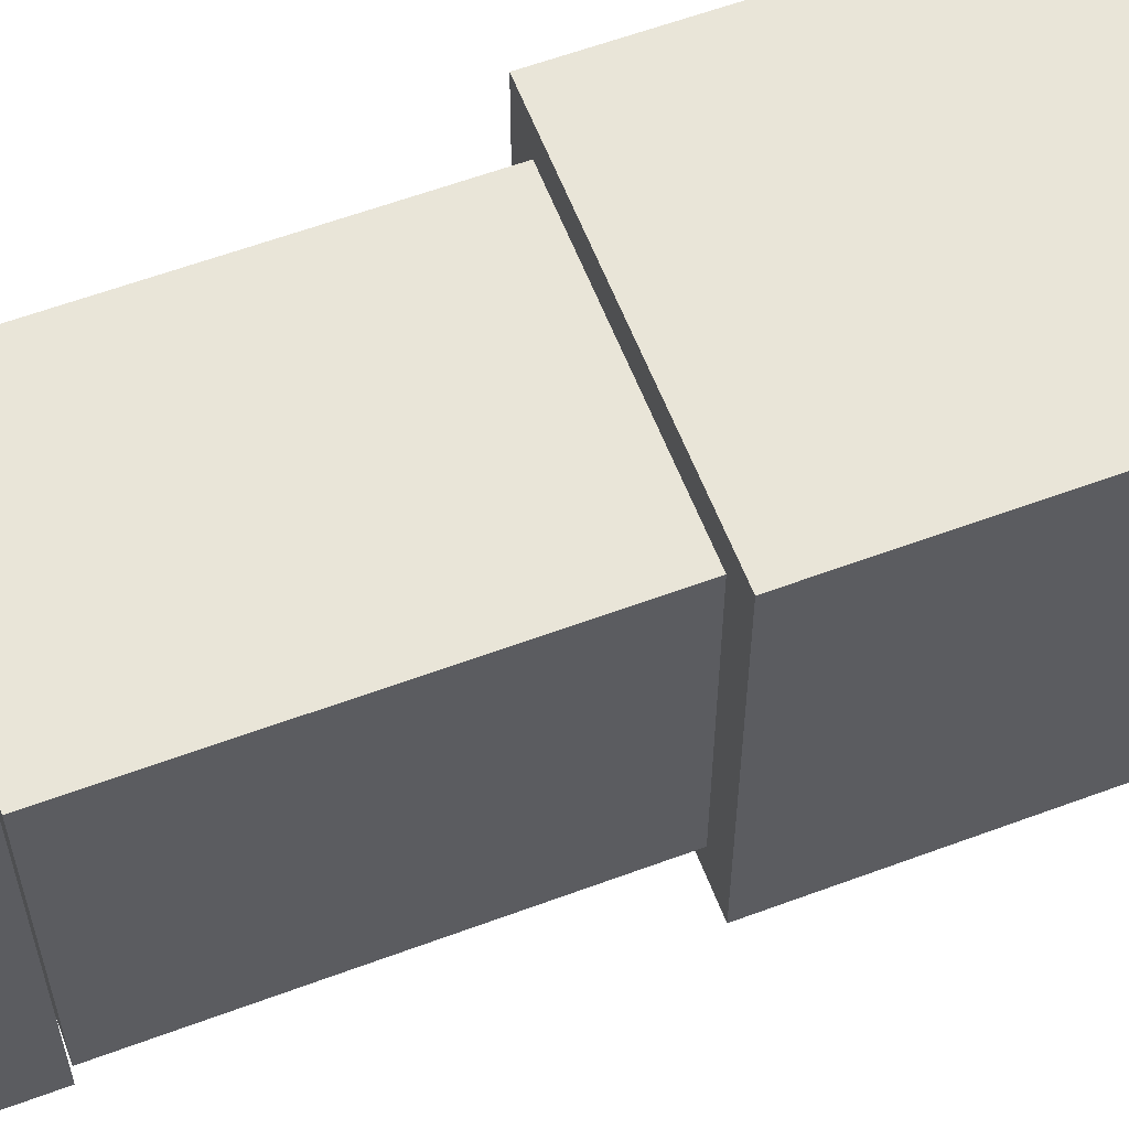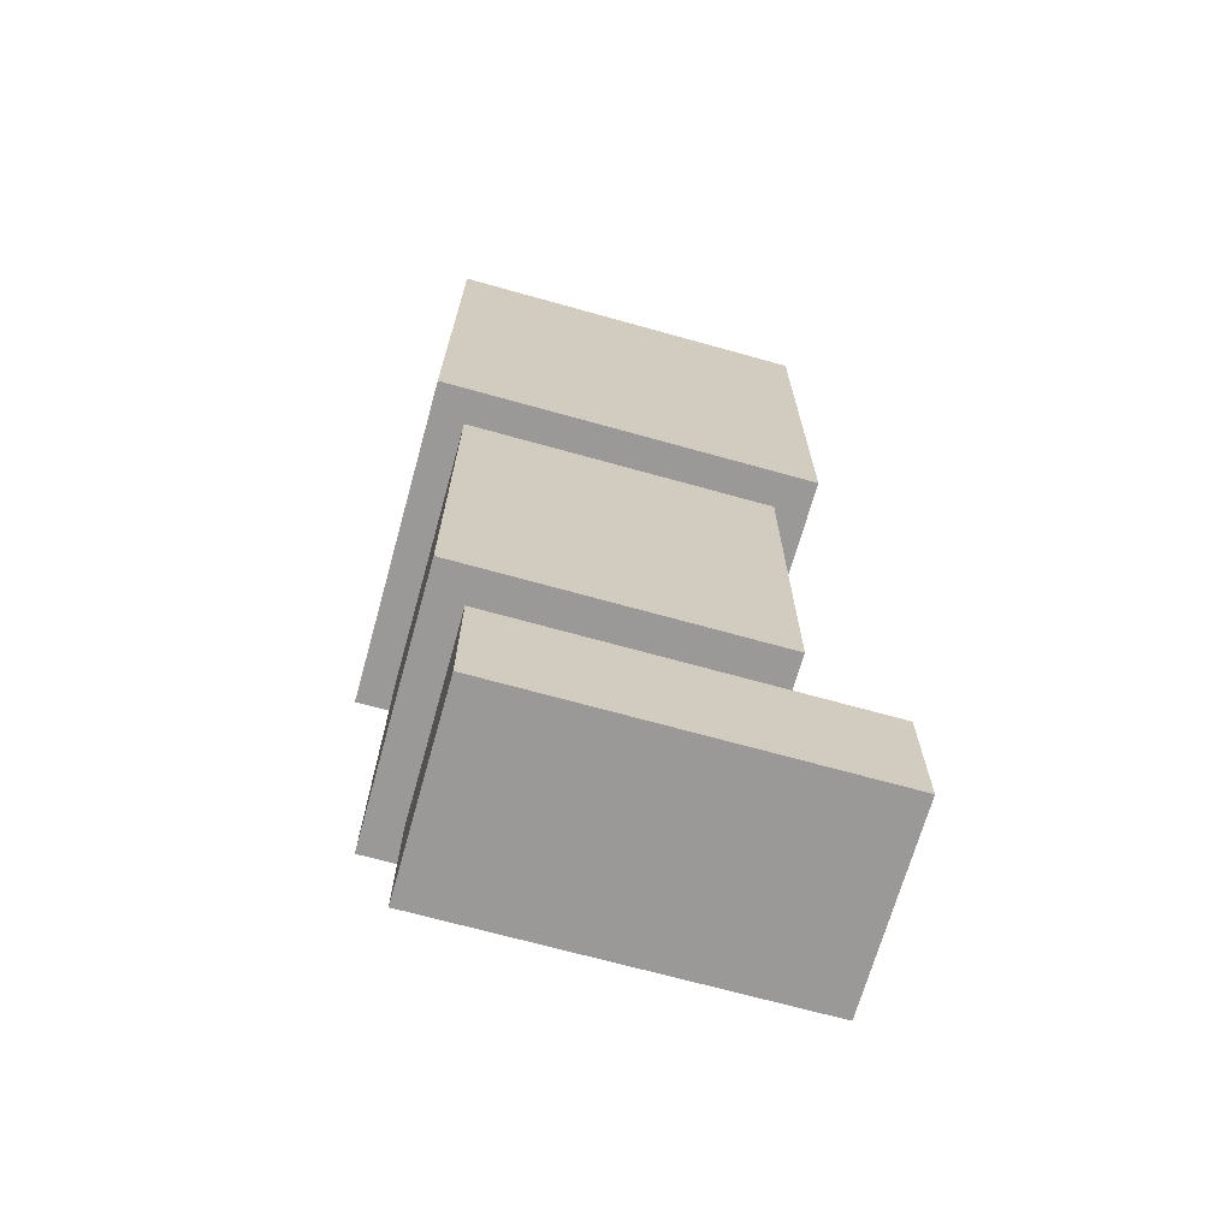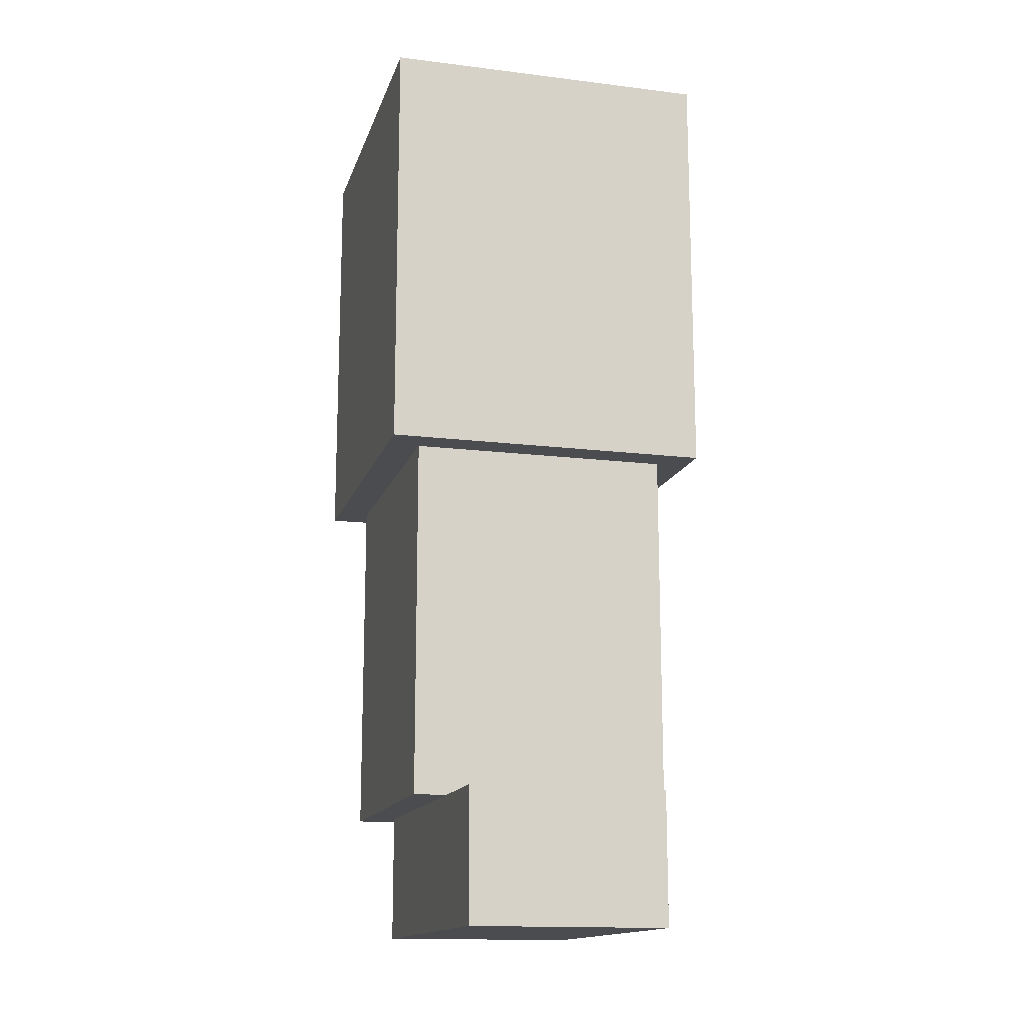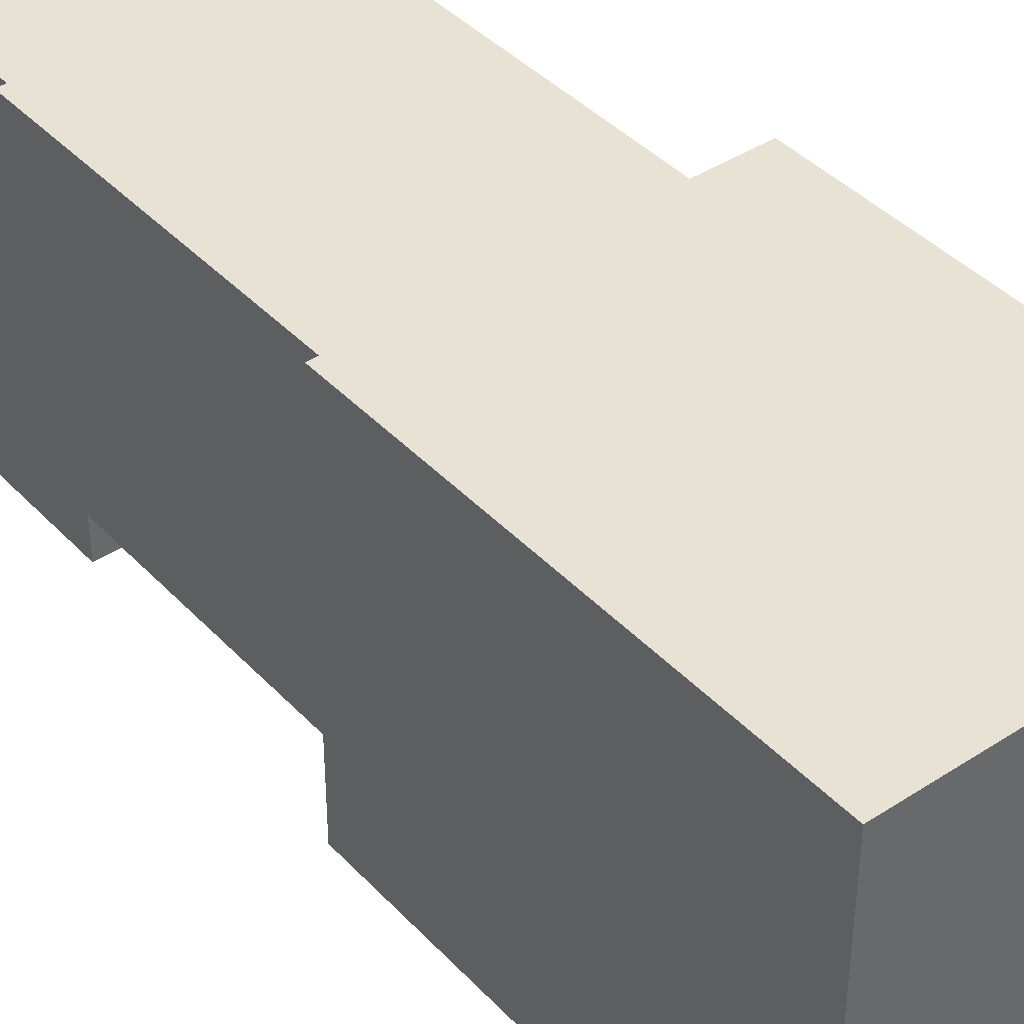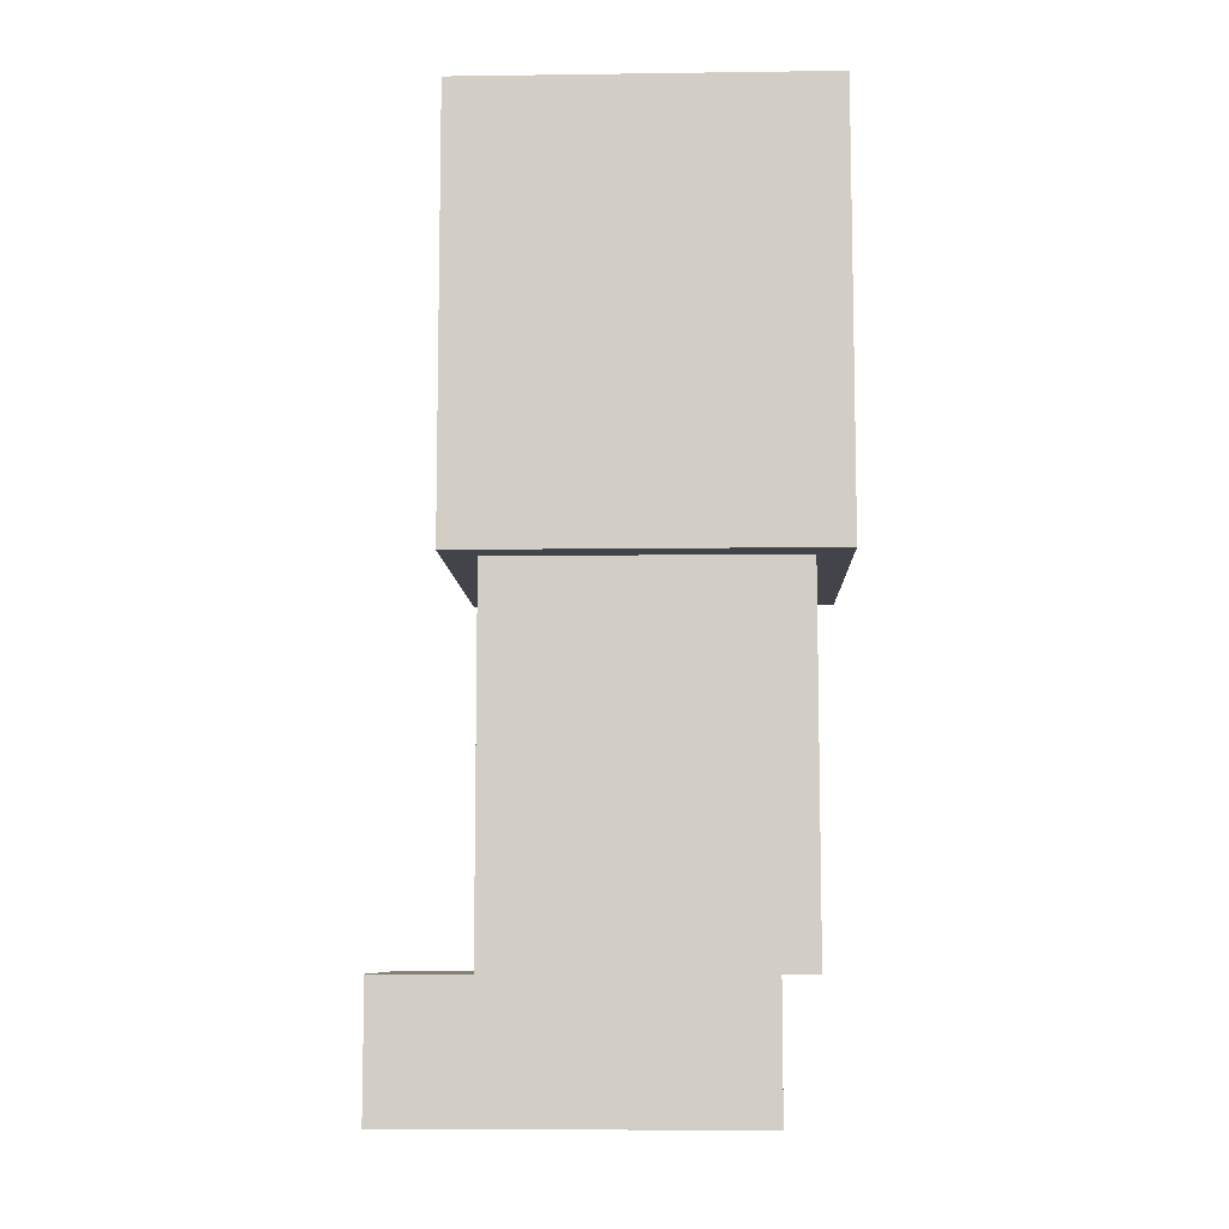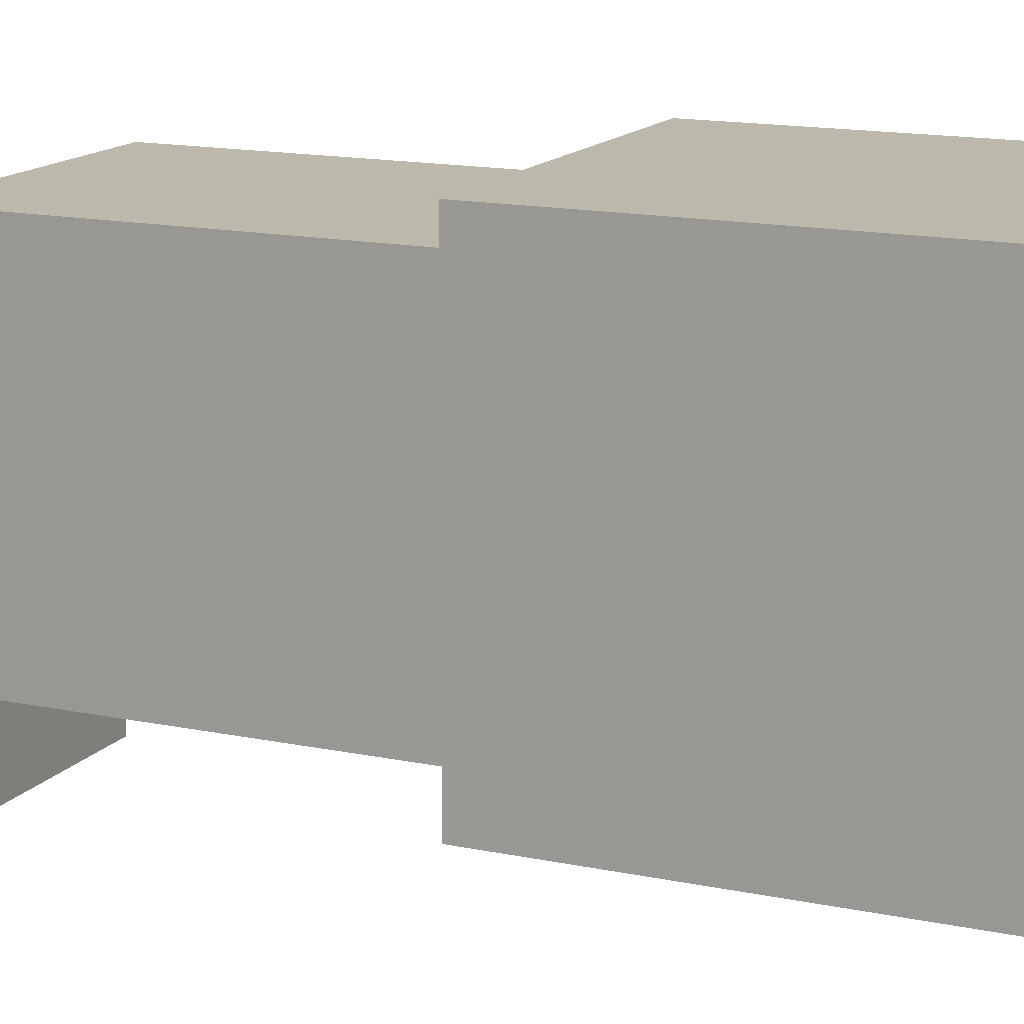
<metadata>
{"format":"obj","ext":"obj","renderer":"f3d","projection":"perspective","resolution":1024,"background":"white","views":[{"elev":59.7,"azim":69.1,"up":"+Z"},{"elev":-69.0,"azim":74.4,"up":"+Y"},{"elev":-14.9,"azim":165.1,"up":"+Y"},{"elev":40.8,"azim":141.5,"up":"+Z"},{"elev":-8.4,"azim":-87.9,"up":"+Y"},{"elev":14.6,"azim":114.7,"up":"+Z"}]}
</metadata>
<code>
o
v 4.6 8.2 -3.6
v 4.6 8.2 -4.7
v 4.6 9.5 -3.6
v 4.6 9.5 -4.7
v 4.7 7.1 -3.7
v 4.7 7.1 -4.6
v 4.7 8.2 -3.7
v 4.7 8.2 -4.6
v 4.8 6.7 -3.8
v 4.8 6.7 -4.9
v 4.8 7.1 -3.8
v 4.8 7.1 -4.6
v 4.8 7.1 -4.9
v 5.4 6.7 -3.8
v 5.4 6.7 -4.9
v 5.4 7.1 -3.8
v 5.4 7.1 -4.6
v 5.4 7.1 -4.9
v 5.5 7.1 -3.7
v 5.5 7.1 -4.6
v 5.5 8.2 -3.7
v 5.5 8.2 -4.6
v 5.6 8.2 -3.6
v 5.6 8.2 -4.7
v 5.6 9.5 -3.6
v 5.6 9.5 -4.7
v 4.6 8.2 -3.6
v 4.6 9.5 -3.6
v 5.6 8.2 -3.6
v 5.6 9.5 -3.6
v 4.7 7.1 -3.7
v 4.7 8.2 -3.7
v 5.5 7.1 -3.7
v 5.5 8.2 -3.7
v 4.8 6.7 -3.8
v 4.8 7.1 -3.8
v 5.4 6.7 -3.8
v 5.4 7.1 -3.8
v 4.7 7.1 -4.6
v 4.7 8.2 -4.6
v 4.8 7.1 -4.6
v 5.4 7.1 -4.6
v 5.5 7.1 -4.6
v 5.5 8.2 -4.6
v 4.6 8.2 -4.7
v 4.6 9.5 -4.7
v 5.6 8.2 -4.7
v 5.6 9.5 -4.7
v 4.8 6.7 -4.9
v 4.8 7.1 -4.9
v 5.4 6.7 -4.9
v 5.4 7.1 -4.9
v 4.8 6.7 -3.8
v 5.4 6.7 -3.8
v 4.8 6.7 -4.9
v 5.4 6.7 -4.9
v 4.7 7.1 -3.7
v 5.5 7.1 -3.7
v 4.8 7.1 -3.8
v 5.4 7.1 -3.8
v 4.7 7.1 -4.6
v 4.8 7.1 -4.6
v 5.4 7.1 -4.6
v 5.5 7.1 -4.6
v 4.6 8.2 -3.6
v 5.6 8.2 -3.6
v 4.7 8.2 -3.7
v 5.5 8.2 -3.7
v 4.7 8.2 -4.6
v 5.5 8.2 -4.6
v 4.6 8.2 -4.7
v 5.6 8.2 -4.7
v 4.8 7.1 -4.6
v 5.4 7.1 -4.6
v 4.8 7.1 -4.9
v 5.4 7.1 -4.9
v 4.6 9.5 -3.6
v 5.6 9.5 -3.6
v 4.6 9.5 -4.7
v 5.6 9.5 -4.7
f 3 2 1
f 4 2 3
f 7 6 5
f 8 6 7
f 11 10 9
f 12 10 11
f 13 10 12
f 14 15 16
f 16 15 17
f 17 15 18
f 19 20 21
f 21 20 22
f 23 24 25
f 25 24 26
f 29 28 27
f 30 28 29
f 33 32 31
f 34 32 33
f 37 36 35
f 38 36 37
f 39 40 41
f 41 40 42
f 42 40 43
f 43 40 44
f 45 46 47
f 47 46 48
f 49 50 51
f 51 50 52
f 55 54 53
f 56 54 55
f 59 58 57
f 60 58 59
f 61 59 57
f 62 59 61
f 63 58 60
f 64 58 63
f 67 66 65
f 68 66 67
f 69 67 65
f 70 66 68
f 71 69 65
f 71 70 69
f 72 66 70
f 72 70 71
f 73 74 75
f 75 74 76
f 77 78 79
f 79 78 80

</code>
